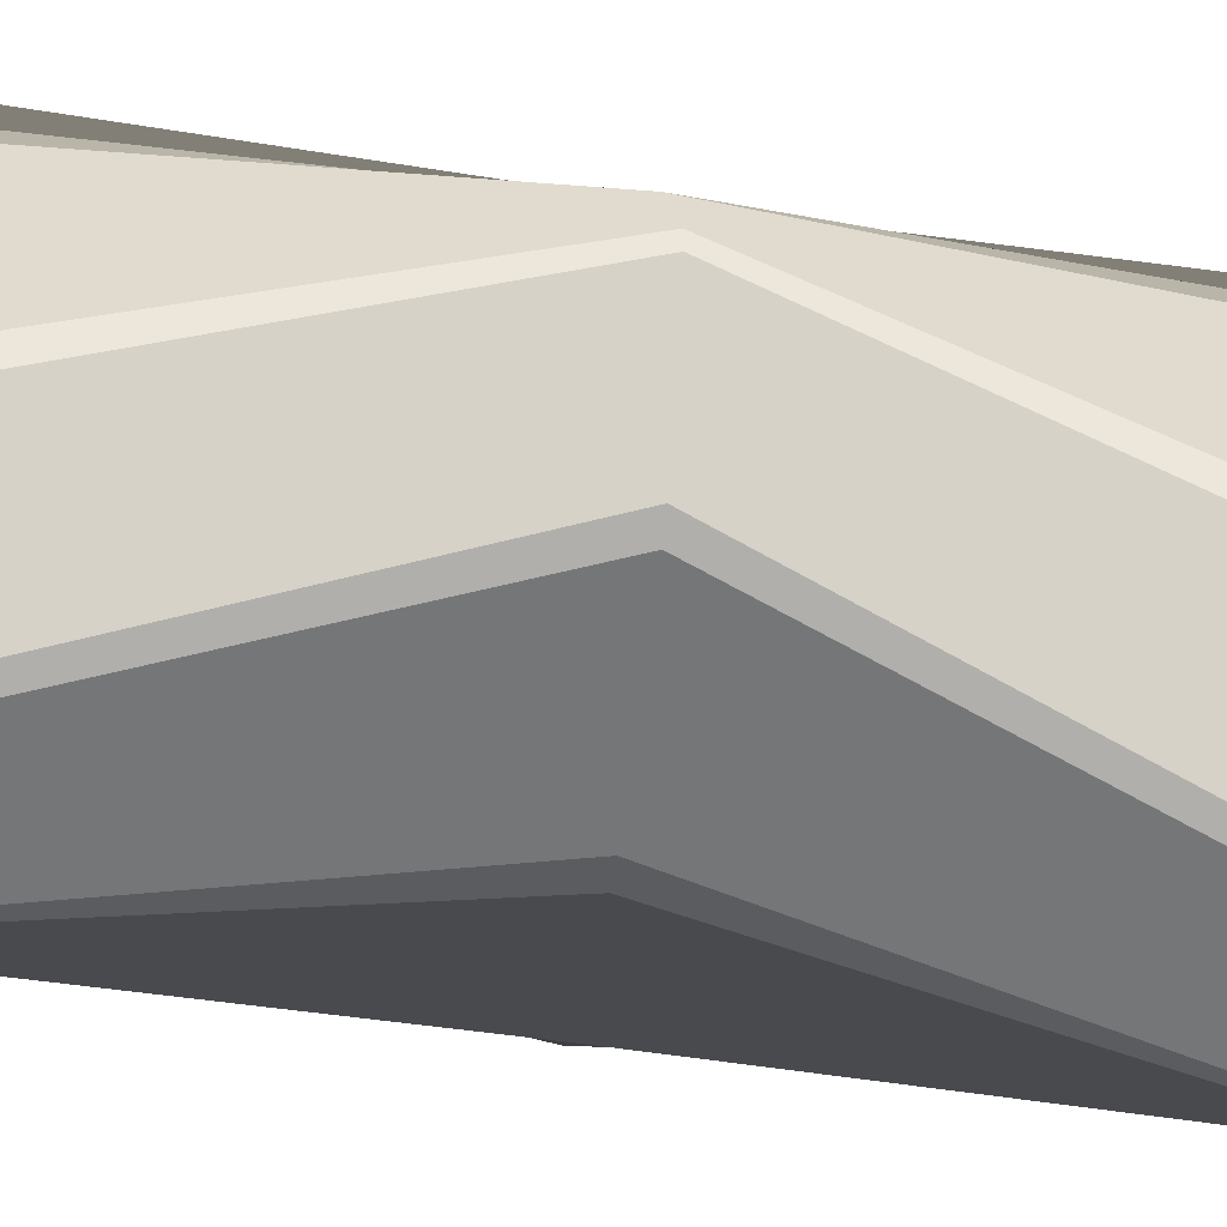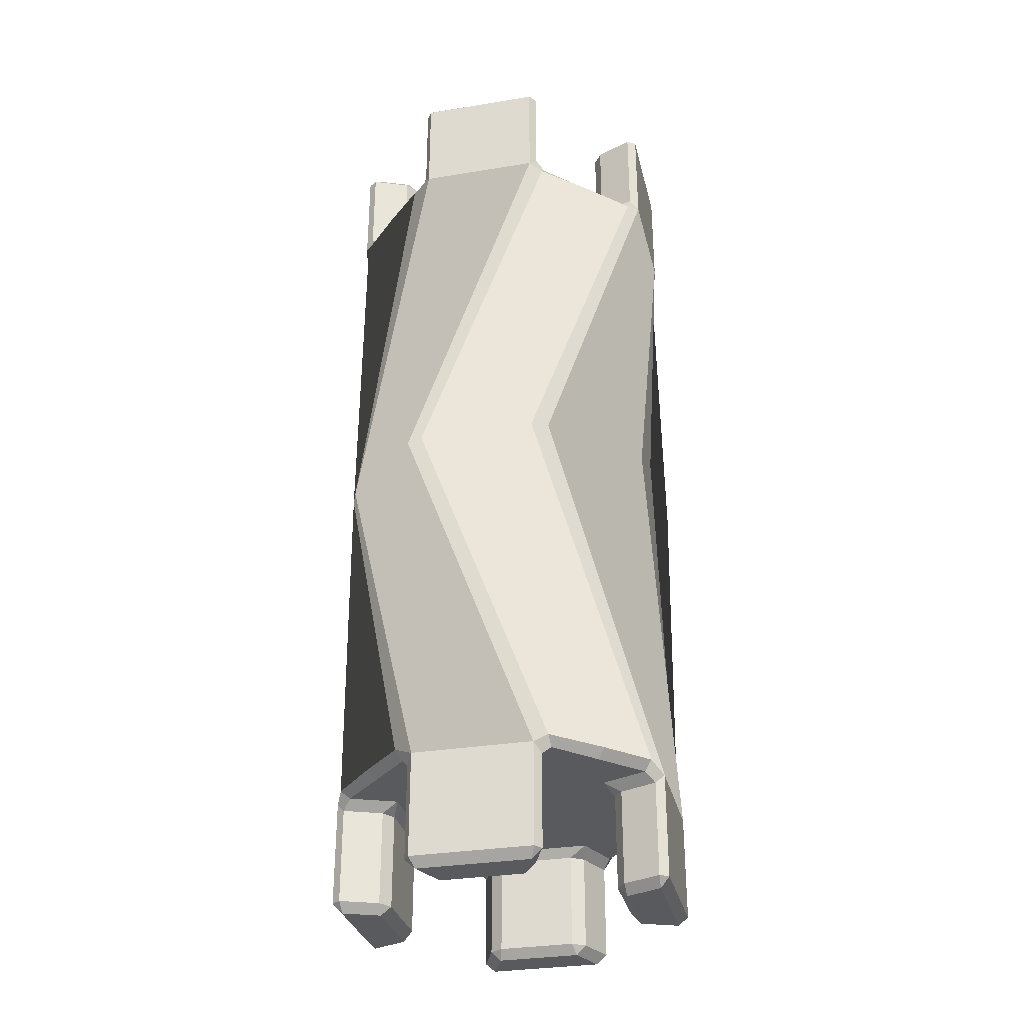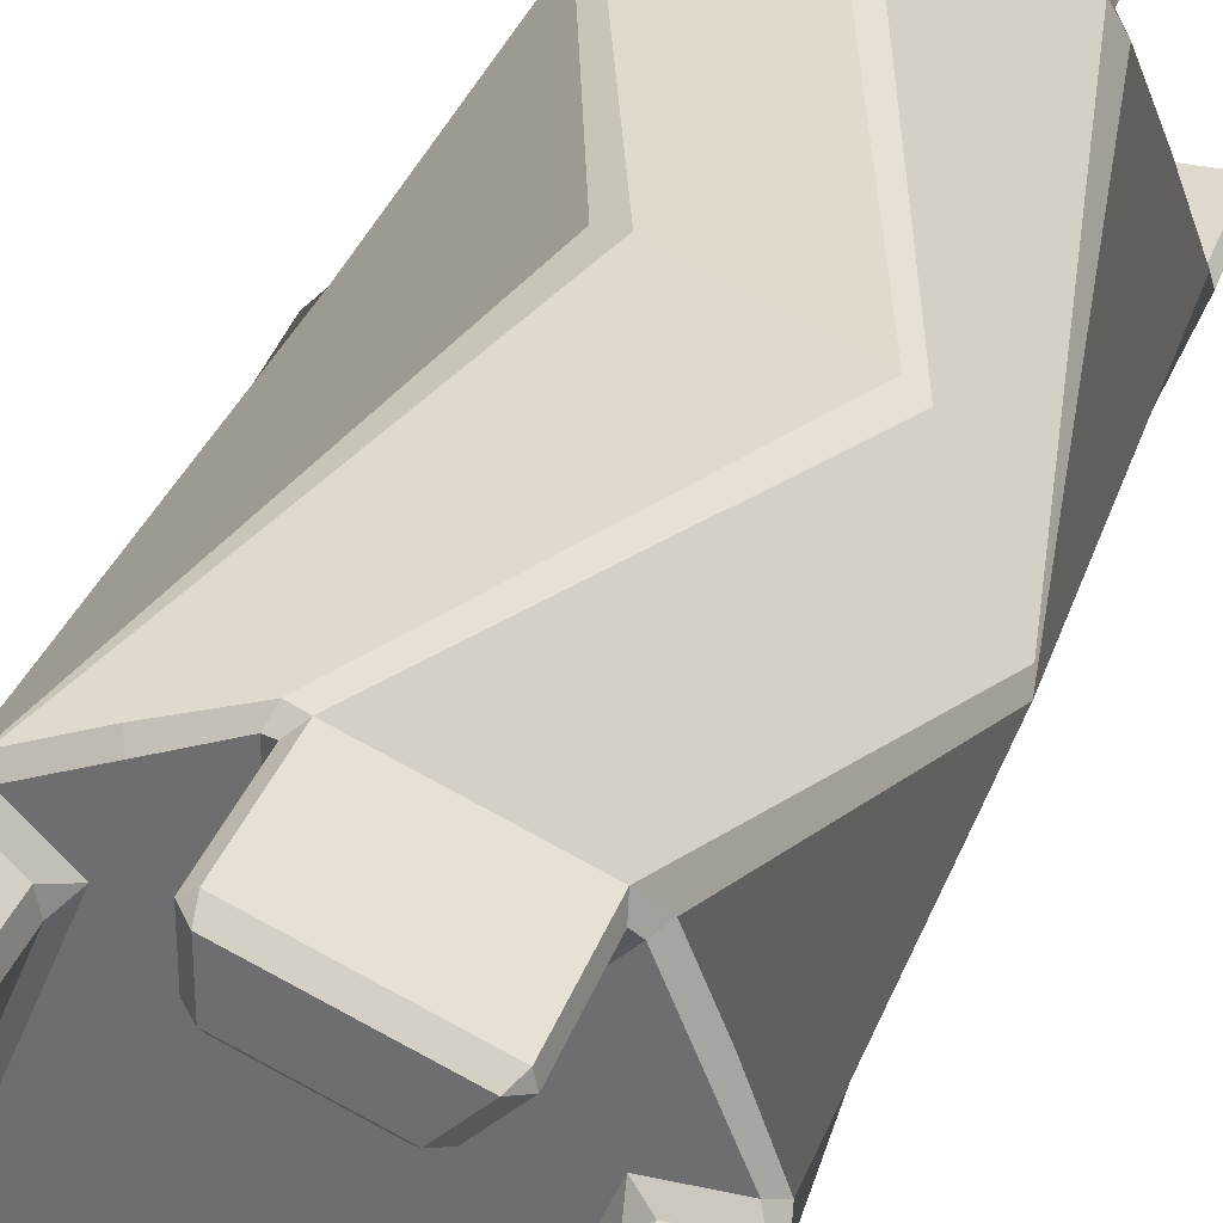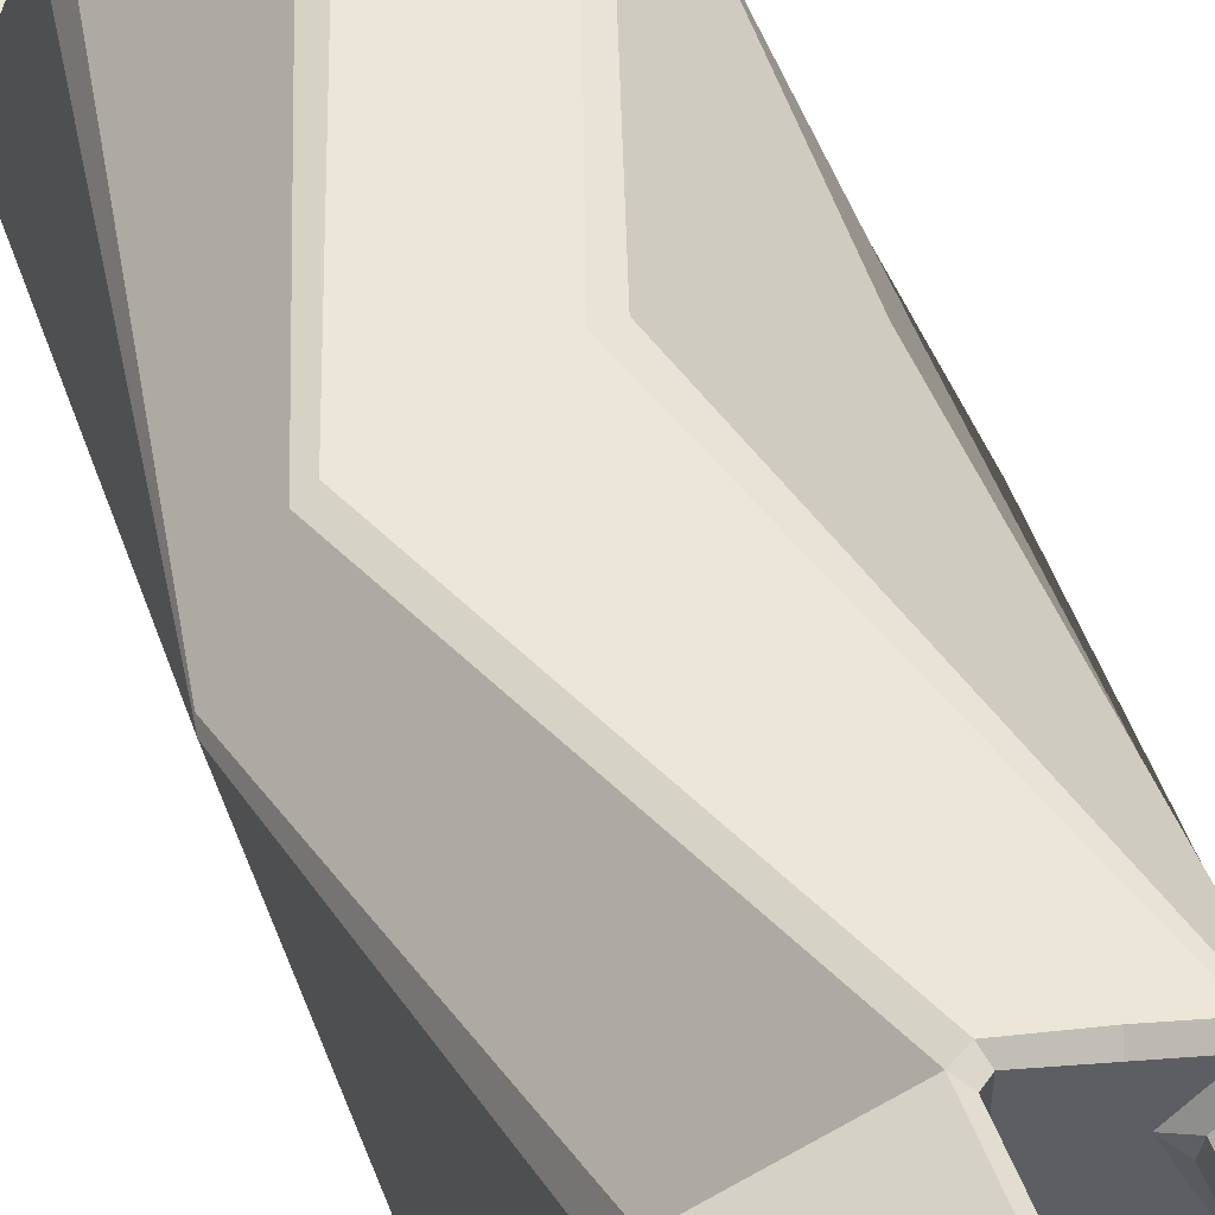
<metadata>
{"format":"obj","ext":"obj","renderer":"f3d","projection":"perspective","resolution":1024,"background":"white","views":[{"elev":-56.1,"azim":81.2,"up":"+Z"},{"elev":-31.5,"azim":-9.4,"up":"+Y"},{"elev":32.2,"azim":-162.6,"up":"+Z"},{"elev":51.7,"azim":-20.1,"up":"+Z"}]}
</metadata>
<code>
o Tower
v -0.07476 0.6201 -0.1805
v 0.1805 0.6201 -0.07476
v 0.07476 0.6201 0.1805
v -0.1805 0.6201 0.07476
v 0.11 0.6201 -0.2656
v 0.2656 0.6201 0.11
v -0.11 0.6201 0.2656
v -0.2656 0.6201 -0.11
v -0.07476 -0.6201 -0.1805
v 0.1805 -0.6201 -0.07476
v 0.07476 -0.6201 0.1805
v -0.1805 -0.6201 0.07476
v 0.11 -0.6201 -0.2656
v 0.2656 -0.6201 0.11
v -0.11 -0.6201 0.2656
v -0.2656 -0.6201 -0.11
v 0.01528 0 -0.3049
v -0.01558 0 -0.3047
v -0.1556 0.6361 -0.1347
v -0.1317 0.6201 -0.1569
v -0.1608 0.6361 -0.1608
v 0.2262 0 -0.2053
v 0.2042 0 -0.2266
v 0.01478 0.6361 -0.2053
v 0 0.6361 -0.2274
v -0.01781 0.6201 -0.2041
v 0.3049 0 0.01528
v 0.3047 0 -0.01558
v 0.1347 0.6361 -0.1556
v 0.1569 0.6201 -0.1317
v 0.1608 0.6361 -0.1608
v 0.2053 0 0.2262
v 0.2266 0 0.2042
v 0.2053 0.6361 0.01478
v 0.2274 0.6361 -0
v 0.2041 0.6201 -0.01781
v -0.01528 0 0.3049
v 0.01558 0 0.3047
v 0.1556 0.6361 0.1347
v 0.1317 0.6201 0.1569
v 0.1608 0.6361 0.1608
v -0.2262 0 0.2053
v -0.2042 0 0.2266
v -0.01478 0.6361 0.2053
v 0 0.6361 0.2274
v 0.01781 0.6201 0.2041
v -0.3049 0 -0.01528
v -0.3047 0 0.01558
v -0.1347 0.6361 0.1556
v -0.1569 0.6201 0.1317
v -0.1608 0.6361 0.1608
v -0.2053 0 -0.2262
v -0.2266 0 -0.2042
v -0.2053 0.6361 -0.01478
v -0.2274 0.6361 -0
v -0.2041 0.6201 0.01781
v 0.0695 0.6201 -0.1678
v 0.07476 0.6361 -0.1805
v 0.1678 0.6201 0.0695
v 0.1805 0.6361 0.07476
v -0.0695 0.6201 0.1678
v -0.07476 0.6361 0.1805
v -0.1678 0.6201 -0.0695
v -0.1805 0.6361 -0.07476
v -0.1039 0.6201 -0.2508
v -0.11 0.6041 -0.2656
v -0.1901 0.6201 -0.2151
v -0.1985 0.6041 -0.2289
v -0.2263 0.6201 -0.205
v -0.2087 0.6361 -0.2087
v -0.009803 0.6047 -0.3026
v -0.01774 0.6201 -0.2865
v 0 0.6361 -0.2952
v 0.01527 0.6201 -0.3049
v 0.2508 0.6201 -0.1039
v 0.2656 0.6041 -0.11
v 0.205 0.6201 -0.2263
v 0.2087 0.6361 -0.2087
v 0.2151 0.6201 -0.1901
v 0.2289 0.6041 -0.1985
v 0.3026 0.6047 -0.009803
v 0.2865 0.6201 -0.01774
v 0.2952 0.6361 -0
v 0.3049 0.6201 0.01527
v 0.1039 0.6201 0.2508
v 0.11 0.6041 0.2656
v 0.2263 0.6201 0.205
v 0.2087 0.6361 0.2087
v 0.1901 0.6201 0.2151
v 0.1985 0.6041 0.2289
v 0.009803 0.6047 0.3026
v 0.01774 0.6201 0.2865
v 0 0.6361 0.2952
v -0.01527 0.6201 0.3049
v -0.2508 0.6201 0.1039
v -0.2656 0.6041 0.11
v -0.205 0.6201 0.2263
v -0.2087 0.6361 0.2087
v -0.2151 0.6201 0.1901
v -0.2289 0.6041 0.1985
v -0.3026 0.6047 0.009803
v -0.2865 0.6201 0.01774
v -0.2952 0.6361 -0
v -0.3049 0.6201 -0.01527
v 0.1039 0.8139 -0.2508
v 0.11 0.7979 -0.2656
v 0.01525 0.7979 -0.3049
v 0 0.7979 -0.2952
v 0.016 0.8139 -0.2872
v 0.2508 0.8139 0.1039
v 0.2656 0.7979 0.11
v 0.3049 0.7979 0.01525
v 0.2952 0.7979 -0
v 0.2872 0.8139 0.016
v -0.1039 0.8139 0.2508
v -0.11 0.7979 0.2656
v -0.01525 0.7979 0.3049
v 0 0.7979 0.2952
v -0.016 0.8139 0.2872
v -0.2508 0.8139 -0.1039
v -0.2656 0.7979 -0.11
v -0.3049 0.7979 -0.01525
v -0.2952 0.7979 -0
v -0.2872 0.8139 -0.016
v 0.2087 0.7979 -0.2087
v 0.205 0.7979 -0.2263
v 0.1918 0.8139 -0.2144
v 0.2263 0.7979 0.205
v 0.2144 0.8139 0.1918
v 0.2087 0.7979 0.2087
v -0.205 0.7979 0.2263
v -0.1918 0.8139 0.2144
v -0.2087 0.7979 0.2087
v -0.2263 0.7979 -0.205
v -0.2144 0.8139 -0.1918
v -0.2087 0.7979 -0.2087
v 0.07476 0.7979 -0.1805
v 0.08088 0.8139 -0.1953
v 0.01478 0.7979 -0.2053
v 0.016 0.8139 -0.2221
v 0 0.7979 -0.2274
v 0.1805 0.7979 0.07476
v 0.1953 0.8139 0.08088
v 0.2053 0.7979 0.01478
v 0.2221 0.8139 0.016
v 0.2274 0.7979 -0
v -0.07476 0.7979 0.1805
v -0.08088 0.8139 0.1953
v -0.01478 0.7979 0.2053
v -0.016 0.8139 0.2221
v 0 0.7979 0.2274
v -0.1805 0.7979 -0.07476
v -0.1953 0.8139 -0.08088
v -0.2053 0.7979 -0.01478
v -0.2221 0.8139 -0.016
v -0.2274 0.7979 -0
v 0.1608 0.7979 -0.1608
v 0.1458 0.8139 -0.1684
v 0.1347 0.7979 -0.1556
v 0.1556 0.7979 0.1347
v 0.1608 0.7979 0.1608
v 0.1684 0.8139 0.1458
v -0.1608 0.7979 0.1608
v -0.1458 0.8139 0.1684
v -0.1347 0.7979 0.1556
v -0.1556 0.7979 -0.1347
v -0.1608 0.7979 -0.1608
v -0.1684 0.8139 -0.1458
v -0.1556 -0.6361 -0.1347
v -0.1608 -0.6361 -0.1608
v -0.1317 -0.6201 -0.1569
v 0.01478 -0.6361 -0.2053
v -0.01781 -0.6201 -0.2041
v 0 -0.6361 -0.2274
v 0.1347 -0.6361 -0.1556
v 0.1608 -0.6361 -0.1608
v 0.1569 -0.6201 -0.1317
v 0.2053 -0.6361 0.01478
v 0.2041 -0.6201 -0.01781
v 0.2274 -0.6361 -0
v 0.1556 -0.6361 0.1347
v 0.1608 -0.6361 0.1608
v 0.1317 -0.6201 0.1569
v -0.01478 -0.6361 0.2053
v 0.01781 -0.6201 0.2041
v 0 -0.6361 0.2274
v -0.1347 -0.6361 0.1556
v -0.1608 -0.6361 0.1608
v -0.1569 -0.6201 0.1317
v -0.2053 -0.6361 -0.01478
v -0.2041 -0.6201 0.01781
v -0.2274 -0.6361 -0
v 0.07476 -0.6361 -0.1805
v 0.0695 -0.6201 -0.1678
v 0.1805 -0.6361 0.07476
v 0.1678 -0.6201 0.0695
v -0.07476 -0.6361 0.1805
v -0.0695 -0.6201 0.1678
v -0.1805 -0.6361 -0.07476
v -0.1678 -0.6201 -0.0695
v -0.11 -0.6041 -0.2656
v -0.1039 -0.6201 -0.2508
v -0.1901 -0.6201 -0.2151
v -0.2087 -0.6361 -0.2087
v -0.2263 -0.6201 -0.205
v -0.1985 -0.6041 -0.2289
v -0.009803 -0.6047 -0.3026
v 0.01527 -0.6201 -0.3049
v 0 -0.6361 -0.2952
v -0.01774 -0.6201 -0.2865
v 0.2656 -0.6041 -0.11
v 0.2508 -0.6201 -0.1039
v 0.2289 -0.6041 -0.1985
v 0.2151 -0.6201 -0.1901
v 0.2087 -0.6361 -0.2087
v 0.205 -0.6201 -0.2263
v 0.3026 -0.6047 -0.009803
v 0.3049 -0.6201 0.01527
v 0.2952 -0.6361 -0
v 0.2865 -0.6201 -0.01774
v 0.11 -0.6041 0.2656
v 0.1039 -0.6201 0.2508
v 0.1985 -0.6041 0.2289
v 0.1901 -0.6201 0.2151
v 0.2087 -0.6361 0.2087
v 0.2263 -0.6201 0.205
v 0.009803 -0.6047 0.3026
v -0.01527 -0.6201 0.3049
v 0 -0.6361 0.2952
v 0.01774 -0.6201 0.2865
v -0.2656 -0.6041 0.11
v -0.2508 -0.6201 0.1039
v -0.2289 -0.6041 0.1985
v -0.2151 -0.6201 0.1901
v -0.2087 -0.6361 0.2087
v -0.205 -0.6201 0.2263
v -0.3026 -0.6047 0.009803
v -0.3049 -0.6201 -0.01527
v -0.2952 -0.6361 -0
v -0.2865 -0.6201 0.01774
v 0.11 -0.7979 -0.2656
v 0.1039 -0.8139 -0.2508
v 0.01525 -0.7979 -0.3049
v 0.016 -0.8139 -0.2872
v 0 -0.7979 -0.2952
v 0.2656 -0.7979 0.11
v 0.2508 -0.8139 0.1039
v 0.3049 -0.7979 0.01525
v 0.2872 -0.8139 0.016
v 0.2952 -0.7979 -0
v -0.11 -0.7979 0.2656
v -0.1039 -0.8139 0.2508
v -0.01525 -0.7979 0.3049
v -0.016 -0.8139 0.2872
v 0 -0.7979 0.2952
v -0.2656 -0.7979 -0.11
v -0.2508 -0.8139 -0.1039
v -0.3049 -0.7979 -0.01525
v -0.2872 -0.8139 -0.016
v -0.2952 -0.7979 -0
v 0.2087 -0.7979 -0.2087
v 0.1918 -0.8139 -0.2144
v 0.205 -0.7979 -0.2263
v 0.2263 -0.7979 0.205
v 0.2087 -0.7979 0.2087
v 0.2144 -0.8139 0.1918
v -0.205 -0.7979 0.2263
v -0.2087 -0.7979 0.2087
v -0.1918 -0.8139 0.2144
v -0.2263 -0.7979 -0.205
v -0.2087 -0.7979 -0.2087
v -0.2144 -0.8139 -0.1918
v 0.08088 -0.8139 -0.1953
v 0.07476 -0.7979 -0.1805
v 0.01478 -0.7979 -0.2053
v 0 -0.7979 -0.2274
v 0.016 -0.8139 -0.2221
v 0.1953 -0.8139 0.08088
v 0.1805 -0.7979 0.07476
v 0.2053 -0.7979 0.01478
v 0.2274 -0.7979 -0
v 0.2221 -0.8139 0.016
v -0.08088 -0.8139 0.1953
v -0.07476 -0.7979 0.1805
v -0.01478 -0.7979 0.2053
v 0 -0.7979 0.2274
v -0.016 -0.8139 0.2221
v -0.1953 -0.8139 -0.08088
v -0.1805 -0.7979 -0.07476
v -0.2053 -0.7979 -0.01478
v -0.2274 -0.7979 -0
v -0.2221 -0.8139 -0.016
v 0.1608 -0.7979 -0.1608
v 0.1347 -0.7979 -0.1556
v 0.1458 -0.8139 -0.1684
v 0.1556 -0.7979 0.1347
v 0.1684 -0.8139 0.1458
v 0.1608 -0.7979 0.1608
v -0.1608 -0.7979 0.1608
v -0.1347 -0.7979 0.1556
v -0.1458 -0.8139 0.1684
v -0.1556 -0.7979 -0.1347
v -0.1684 -0.8139 -0.1458
v -0.1608 -0.7979 -0.1608
f 52 104 8 69 18
f 22 28 216 13 208
f 27 33 217 211 213
f 32 38 226 14 218
f 37 43 227 221 223
f 42 48 236 15 228
f 21 70 136 167
f 47 53 237 231 233
f 52 18 205 16 238
f 26 1 20 63 56 4 50 61 46 3 40 59 36 2 30 57
f 97 7 116 131
f 31 78 125 157
f 37 90 86 91 43
f 41 88 130 161
f 4 56 102 95
f 62 49 165 147
f 5 74 107 106
f 73 25 141 108
f 140 138 105 109
f 83 35 146 113
f 54 64 152 154
f 93 45 151 118
f 51 98 133 163
f 103 55 156 123
f 58 29 159 137
f 138 158 127 105
f 143 162 129 110
f 148 164 132 115
f 153 168 135 120
f 145 143 110 114
f 150 148 115 119
f 155 153 120 124
f 171 203 202 9
f 22 74 5 77 28
f 69 8 121 134
f 6 84 112 111
f 1 26 72 65
f 64 19 166 152
f 87 6 111 128
f 32 84 6 87 38
f 60 39 160 142
f 7 94 117 116
f 77 5 106 126
f 2 36 82 75
f 27 80 76 81 33
f 42 94 7 97 48
f 47 100 96 101 53
f 8 104 122 121
f 3 46 92 85
f 17 68 66 71 23
f 24 58 137 139
f 30 2 75 79
f 34 60 142 144
f 40 3 85 89
f 44 62 147 149
f 199 289 302 169
f 50 4 95 99
f 20 1 65 67
f 170 304 271 204
f 236 267 251 15
f 176 293 261 215
f 183 224 222 11
f 182 298 265 225
f 12 232 240 191
f 197 284 300 187
f 13 241 243 208
f 209 245 276 174
f 277 244 242 273
f 219 250 281 180
f 190 290 289 199
f 229 255 286 186
f 188 299 268 235
f 239 260 291 192
f 193 274 294 175
f 273 242 262 295
f 278 247 266 297
f 283 252 269 301
f 288 257 272 303
f 282 249 247 278
f 287 254 252 283
f 292 259 257 288
f 172 275 274 193
f 205 270 256 16
f 14 246 248 218
f 9 202 210 173
f 173 194 177 10 179 196 183 11 185 198 189 12 191 200 171 9
f 226 264 246 14
f 178 280 279 195
f 195 279 296 181
f 15 251 253 228
f 216 263 241 13
f 10 212 220 179
f 177 214 212 10
f 184 285 284 197
f 189 234 232 12
f 16 256 258 238
f 11 222 230 185
f 19 20 21
f 24 25 26
f 29 30 31
f 34 35 36
f 39 40 41
f 44 45 46
f 49 50 51
f 54 55 56
f 67 68 69 70
f 71 72 73 74
f 77 78 79 80
f 81 82 83 84
f 87 88 89 90
f 91 92 93 94
f 97 98 99 100
f 101 102 103 104
f 107 108 109
f 112 113 114
f 117 118 119
f 122 123 124
f 125 126 127
f 128 129 130
f 131 132 133
f 134 135 136
f 139 140 141
f 144 145 146
f 149 150 151
f 154 155 156
f 157 158 159
f 160 161 162
f 163 164 165
f 166 167 168
f 169 170 171
f 172 173 174
f 175 176 177
f 178 179 180
f 181 182 183
f 184 185 186
f 187 188 189
f 190 191 192
f 203 204 205 206
f 207 208 209 210
f 213 214 215 216
f 217 218 219 220
f 223 224 225 226
f 227 228 229 230
f 233 234 235 236
f 237 238 239 240
f 243 244 245
f 248 249 250
f 253 254 255
f 258 259 260
f 261 262 263
f 264 265 266
f 267 268 269
f 270 271 272
f 275 276 277
f 280 281 282
f 285 286 287
f 290 291 292
f 293 294 295
f 296 297 298
f 299 300 301
f 302 303 304
f 66 68 67 65
f 18 69 68 17
f 74 22 23 71
f 80 27 28 77
f 76 80 79 75
f 84 32 33 81
f 90 37 38 87
f 86 90 89 85
f 94 42 43 91
f 100 47 48 97
f 96 100 99 95
f 104 52 53 101
f 71 66 65 72
f 81 76 75 82
f 91 86 85 92
f 101 96 95 102
f 58 24 26 57
f 60 34 36 59
f 62 44 46 61
f 64 54 56 63
f 29 58 57 30
f 39 60 59 40
f 49 62 61 50
f 19 64 63 20
f 70 21 20 67
f 72 26 25 73
f 78 31 30 79
f 82 36 35 83
f 51 163 165 49
f 88 41 40 89
f 92 46 45 93
f 159 29 31 157
f 98 51 50 99
f 102 56 55 103
f 77 126 125 78
f 106 107 109 105
f 111 112 114 110
f 116 117 119 115
f 121 122 124 120
f 126 106 105 127
f 128 111 110 129
f 131 116 115 132
f 134 121 120 135
f 138 140 139 137
f 143 145 144 142
f 148 150 149 147
f 153 155 154 152
f 158 138 137 159
f 162 143 142 160
f 164 148 147 165
f 168 153 152 166
f 135 168 167 136
f 108 141 140 109
f 127 158 157 125
f 113 146 145 114
f 129 162 161 130
f 118 151 150 119
f 132 164 163 133
f 123 156 155 124
f 97 131 133 98
f 103 123 122 104
f 136 70 69 134
f 156 55 54 154
f 34 144 146 35
f 112 84 83 113
f 93 118 117 94
f 21 167 166 19
f 141 25 24 139
f 87 128 130 88
f 160 39 41 161
f 73 108 107 74
f 44 149 151 45
f 202 203 206 201
f 17 206 205 18
f 207 23 22 208
f 216 28 27 213
f 212 214 213 211
f 217 33 32 218
f 226 38 37 223
f 222 224 223 221
f 227 43 42 228
f 236 48 47 233
f 232 234 233 231
f 237 53 52 238
f 210 202 201 207
f 220 212 211 217
f 230 222 221 227
f 240 232 231 237
f 194 173 172 193
f 196 179 178 195
f 198 185 184 197
f 200 191 190 199
f 177 194 193 175
f 183 196 195 181
f 189 198 197 187
f 171 200 199 169
f 203 171 170 204
f 209 174 173 210
f 214 177 176 215
f 219 180 179 220
f 187 300 299 188
f 224 183 182 225
f 229 186 185 230
f 293 176 175 294
f 234 189 188 235
f 239 192 191 240
f 215 261 263 216
f 242 244 243 241
f 247 249 248 246
f 252 254 253 251
f 257 259 258 256
f 262 242 241 263
f 266 247 246 264
f 269 252 251 267
f 272 257 256 270
f 274 275 277 273
f 279 280 282 278
f 284 285 287 283
f 289 290 292 288
f 294 274 273 295
f 296 279 278 297
f 300 284 283 301
f 302 289 288 303
f 271 304 303 272
f 244 277 276 245
f 261 293 295 262
f 249 282 281 250
f 265 298 297 266
f 254 287 286 255
f 268 299 301 269
f 259 292 291 260
f 235 268 267 236
f 238 258 260 239
f 270 205 204 271
f 290 190 192 291
f 180 281 280 178
f 250 219 218 248
f 228 253 255 229
f 169 302 304 170
f 275 172 174 276
f 225 265 264 226
f 298 182 181 296
f 208 243 245 209
f 186 286 285 184
f 17 23 207 201 206

</code>
